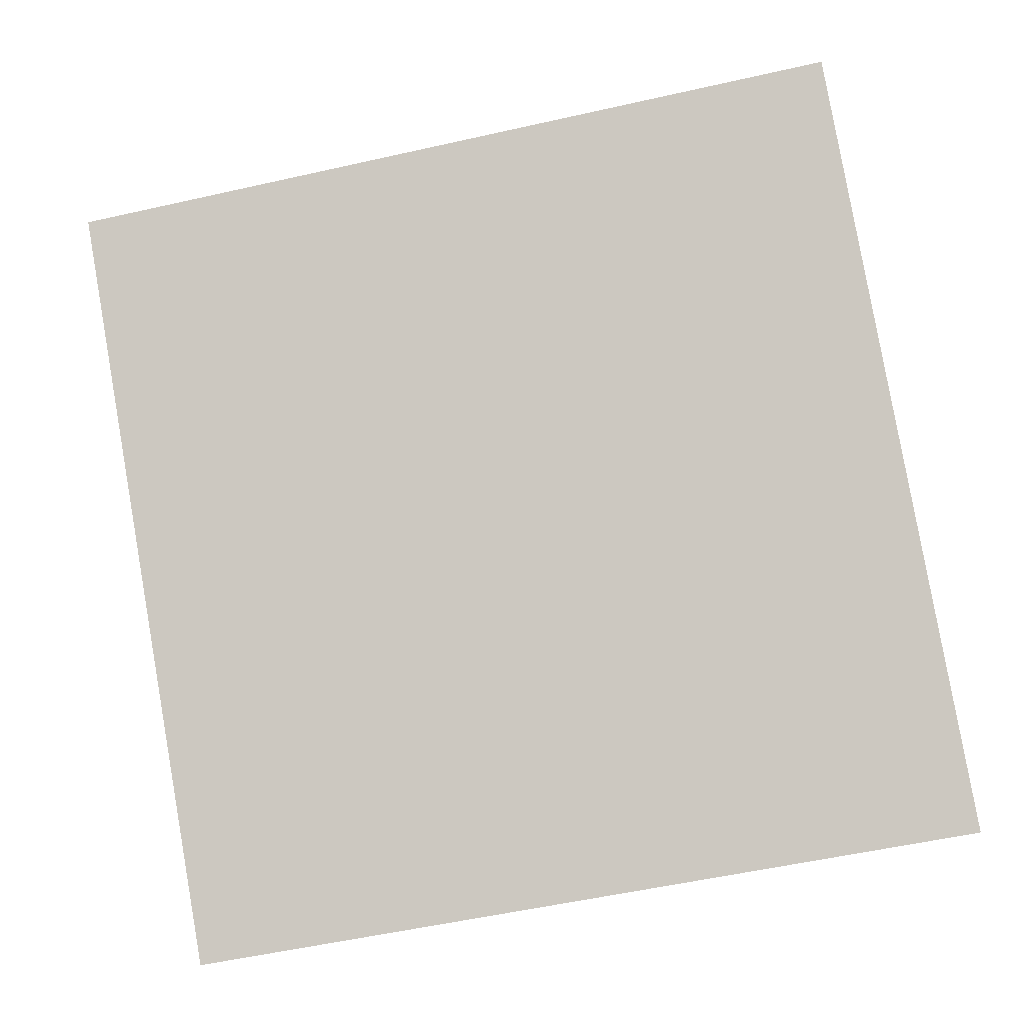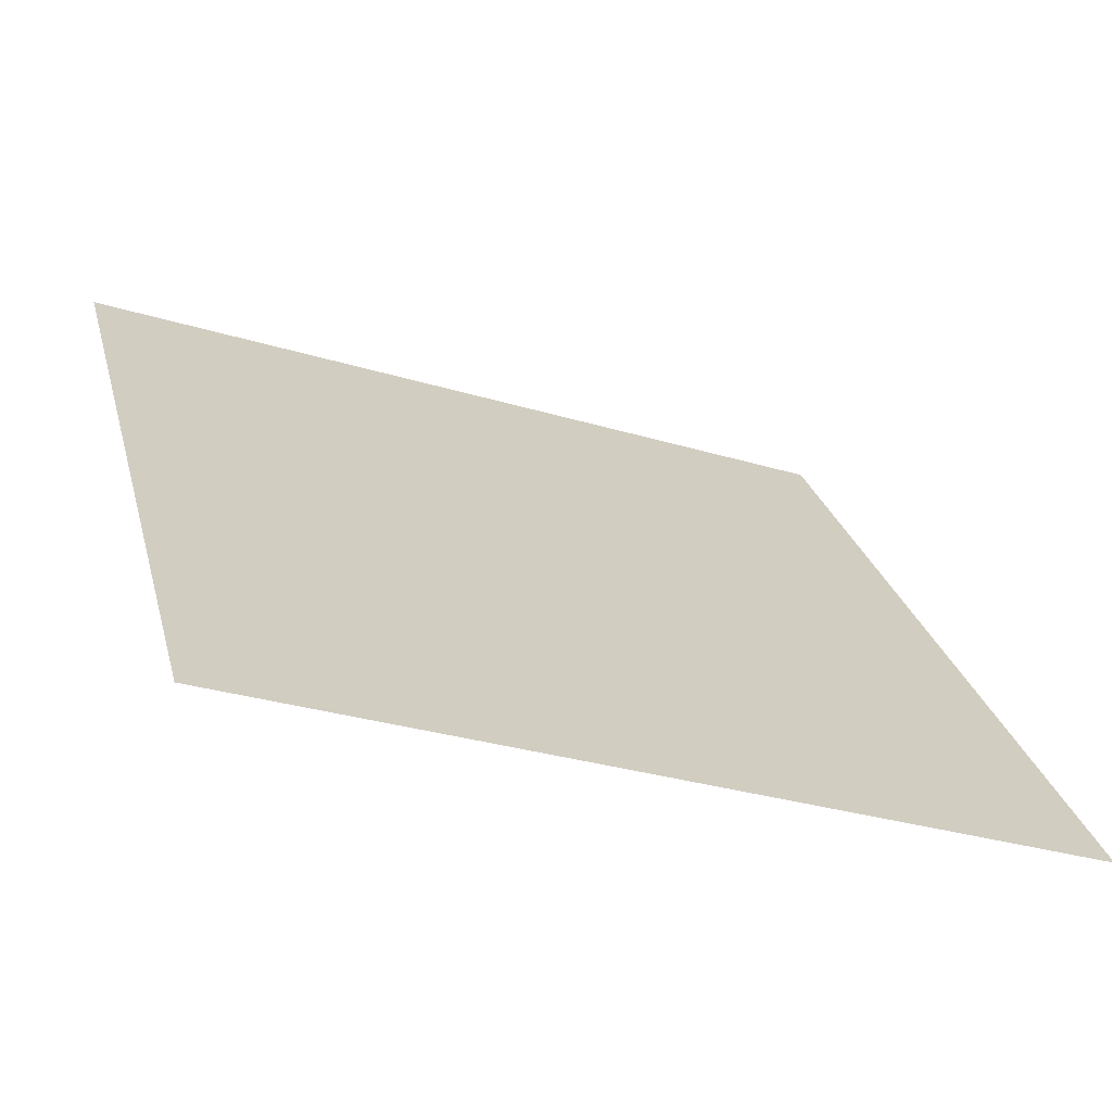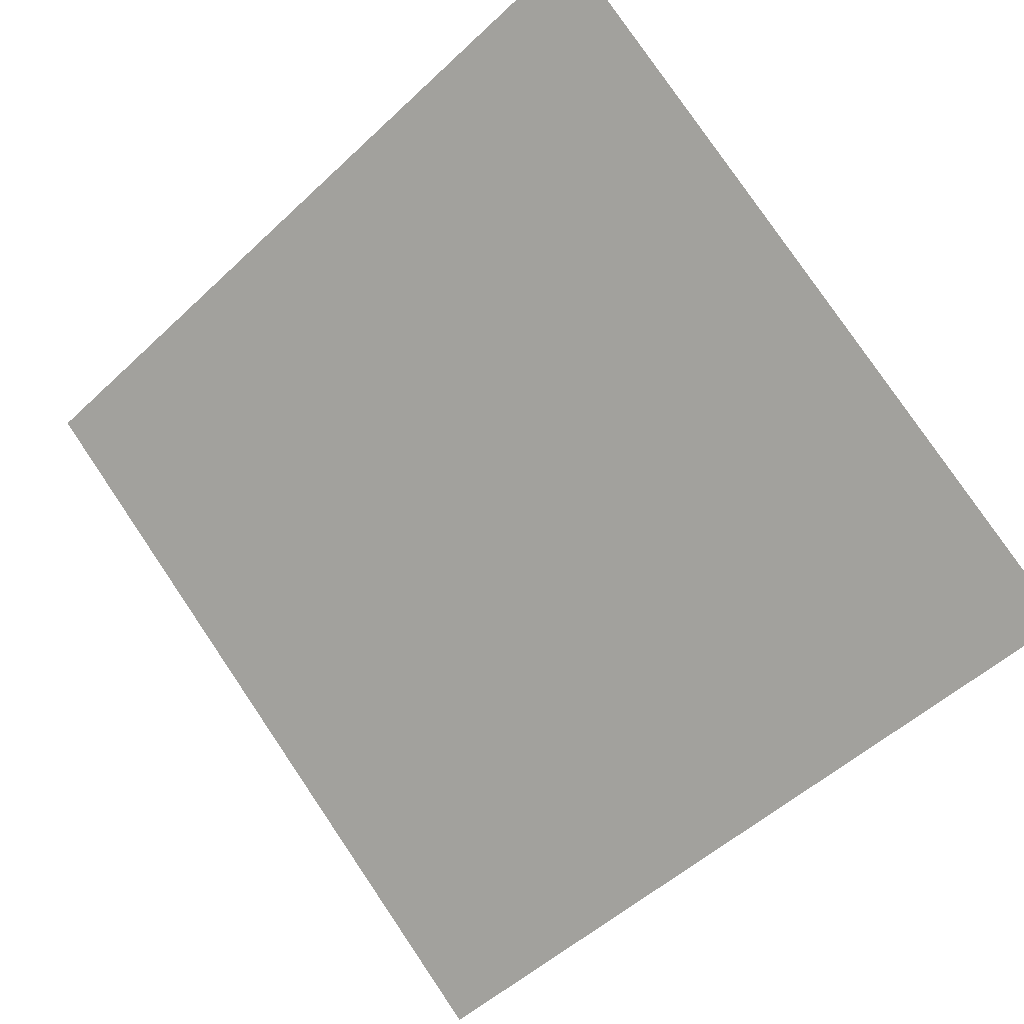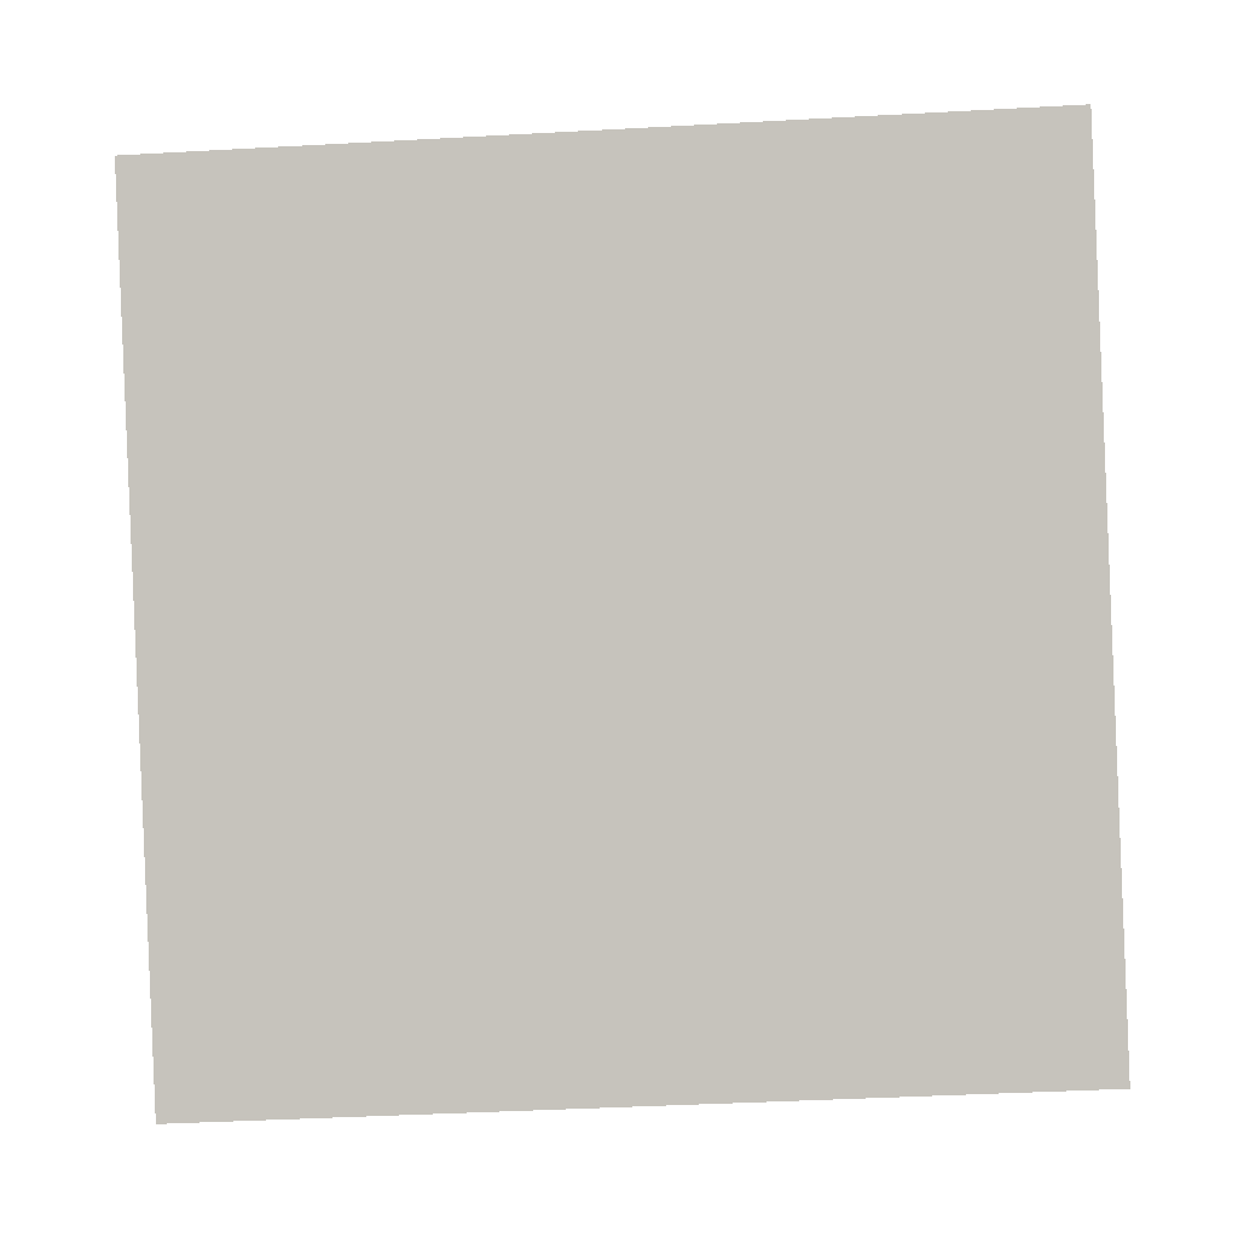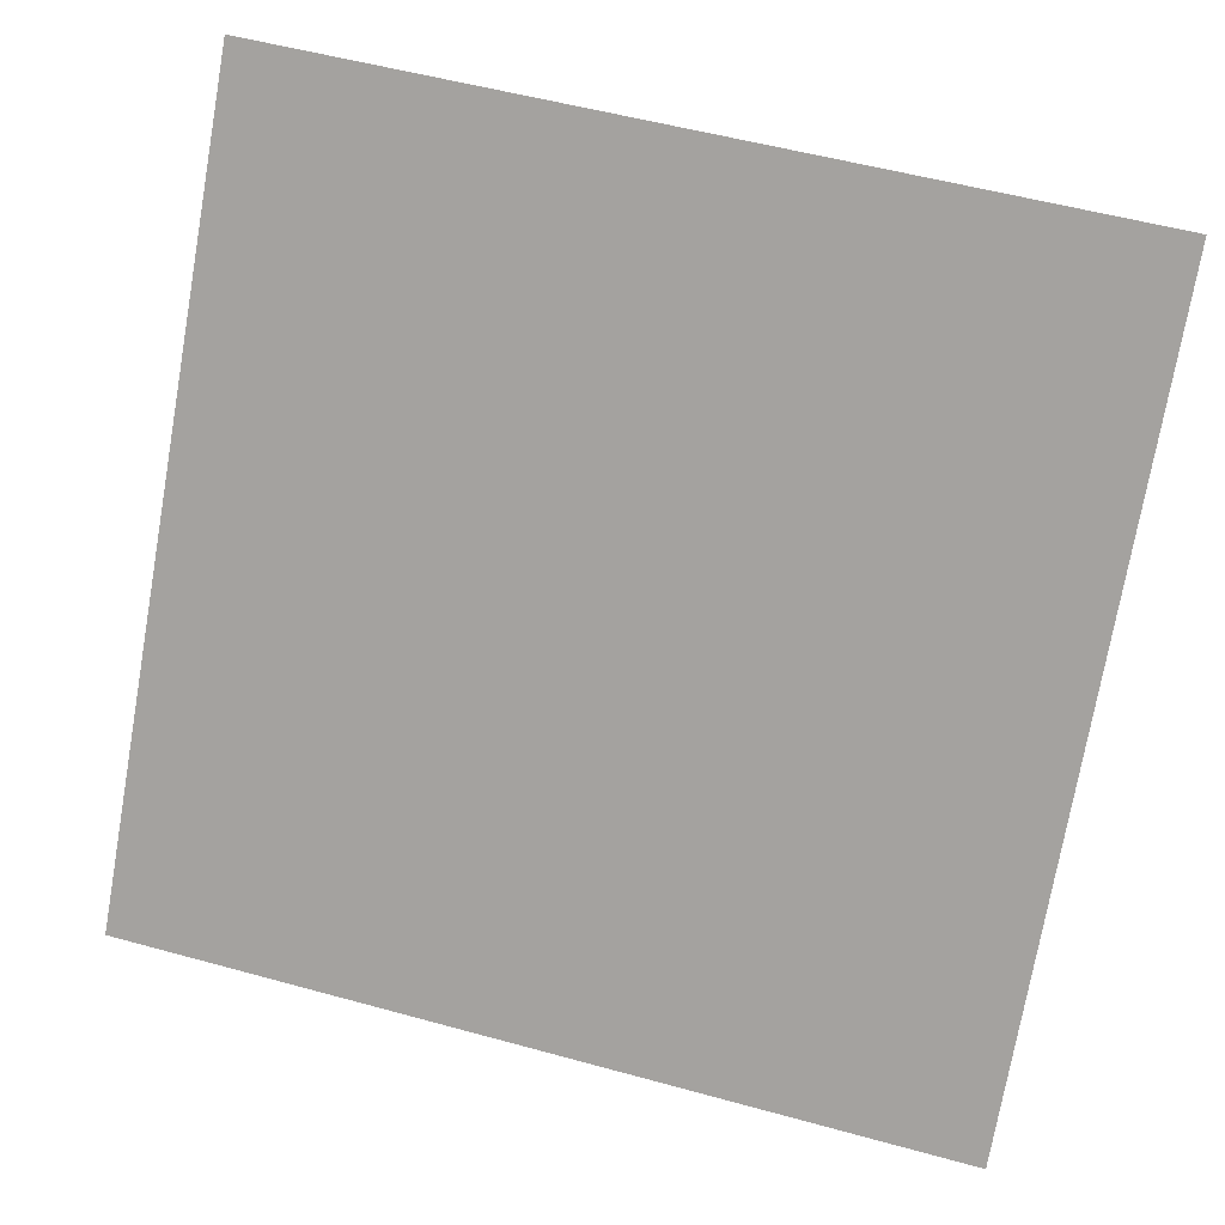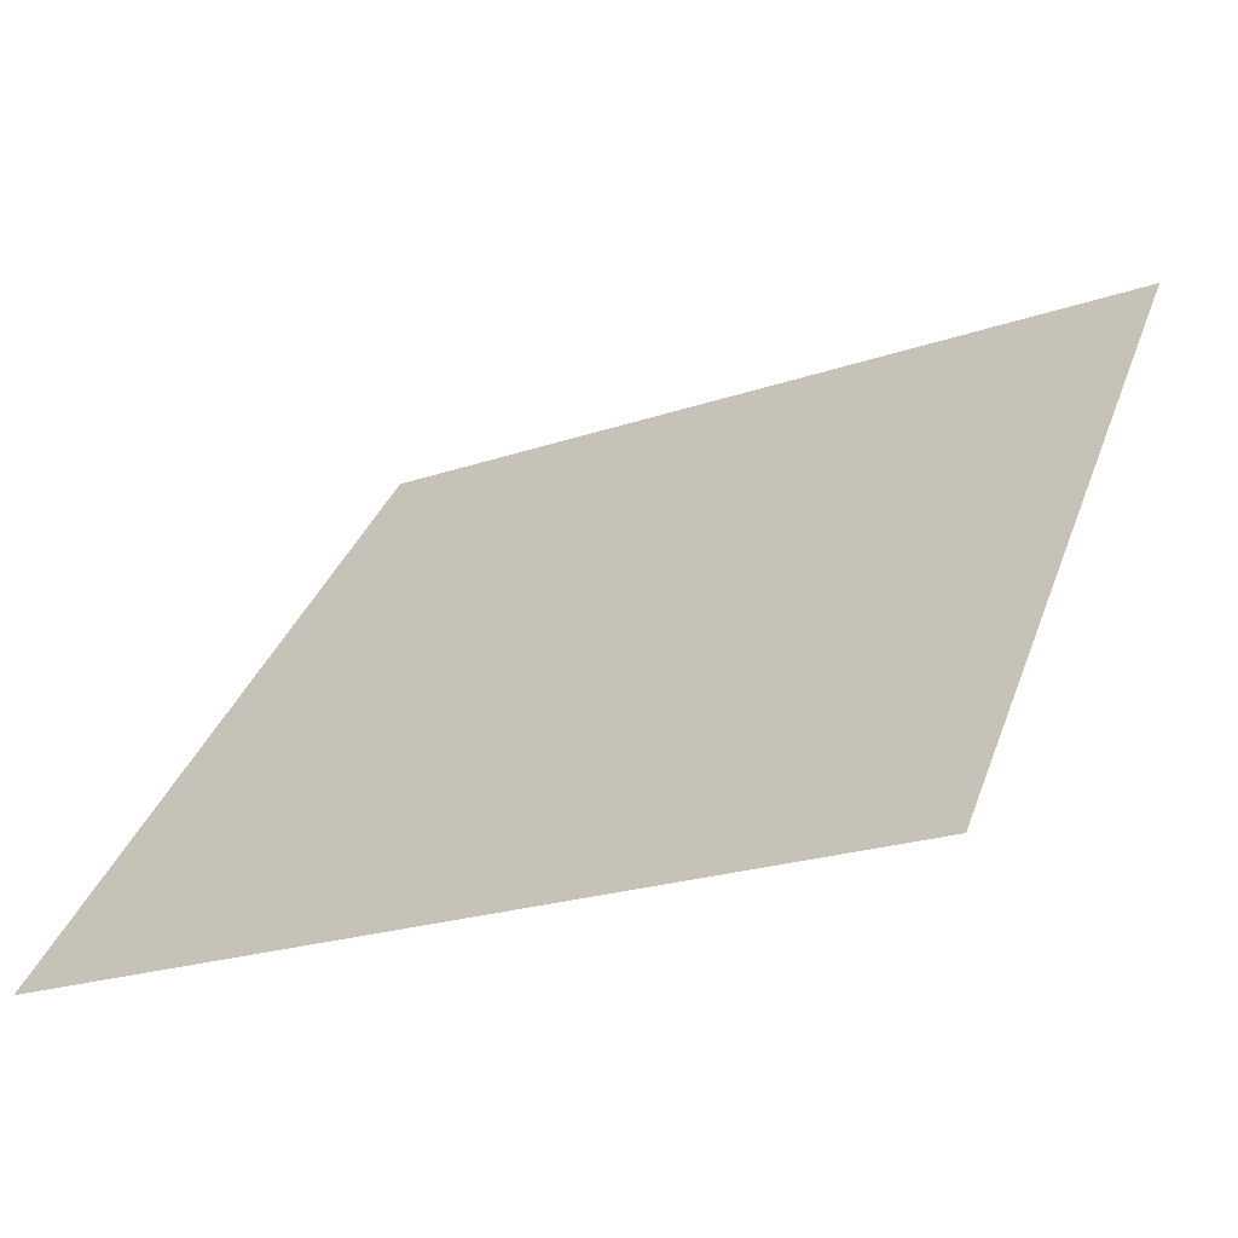
<metadata>
{"format":"obj","ext":"obj","renderer":"f3d","projection":"perspective","resolution":1024,"background":"white","views":[{"elev":-61.3,"azim":13.8,"up":"+Y"},{"elev":-29.3,"azim":-25.0,"up":"+Z"},{"elev":-54.1,"azim":45.8,"up":"+Y"},{"elev":-36.3,"azim":-177.8,"up":"+Z"},{"elev":51.7,"azim":15.0,"up":"+Z"},{"elev":-23.3,"azim":29.4,"up":"+Z"}]}
</metadata>
<code>
v 0.03425 0.8284 0.5646
v 0.02769 0.8285 0.5647
v 0.02781 0.8325 0.57
v 0.03437 0.8323 0.5699
f 4 3 2 1

</code>
